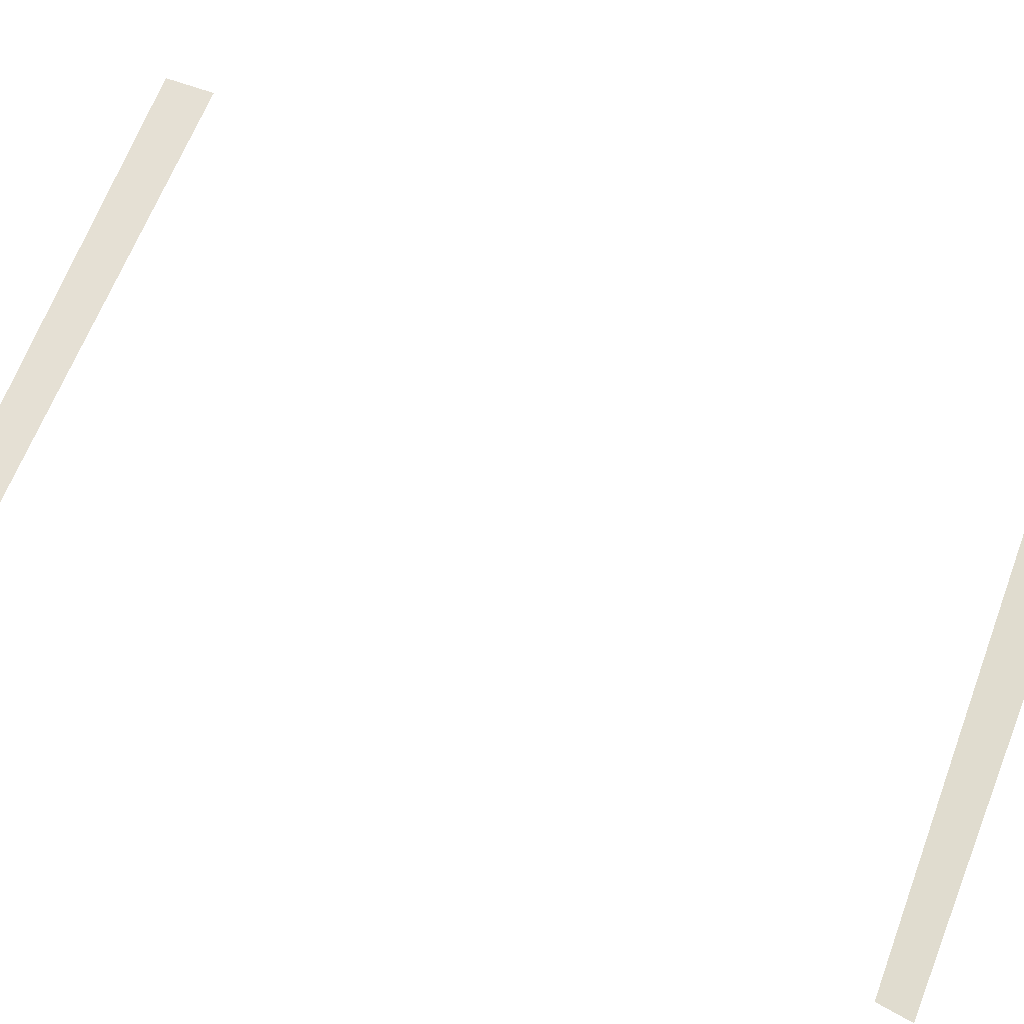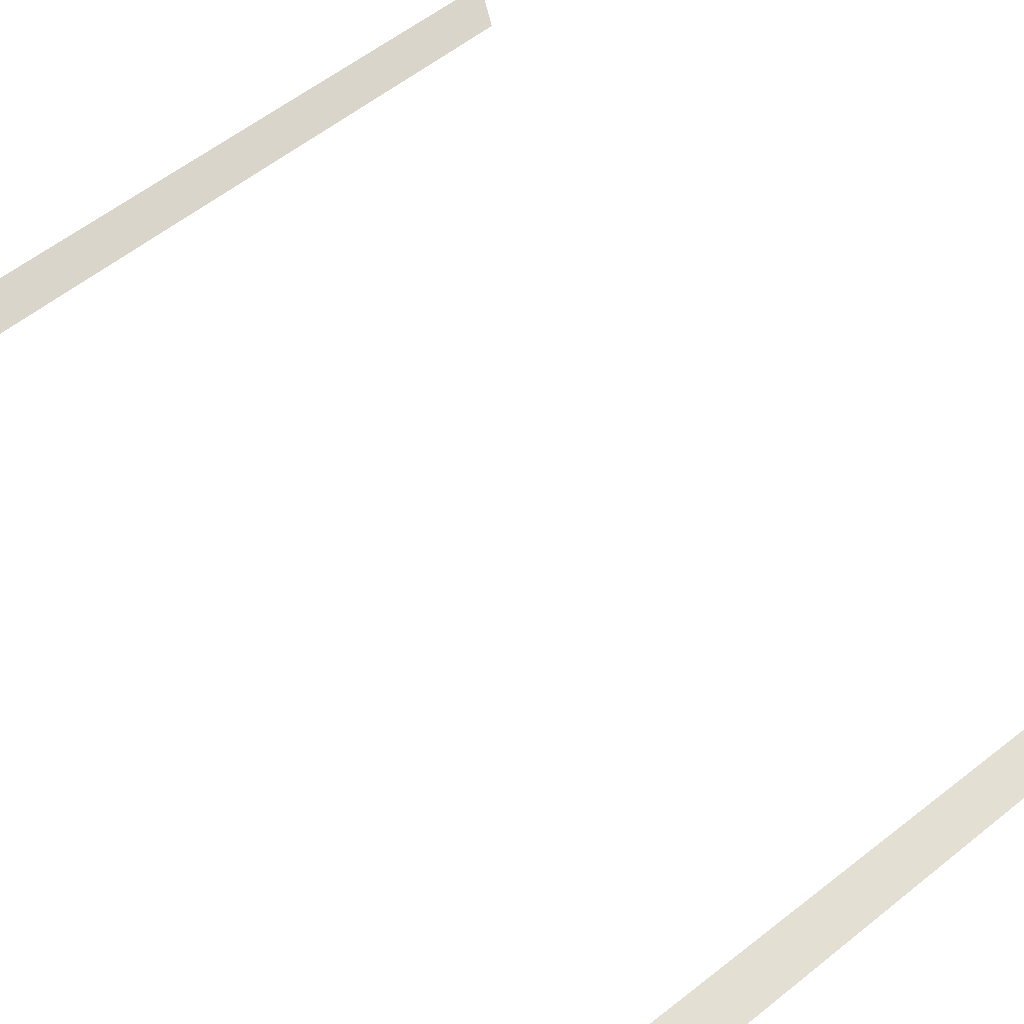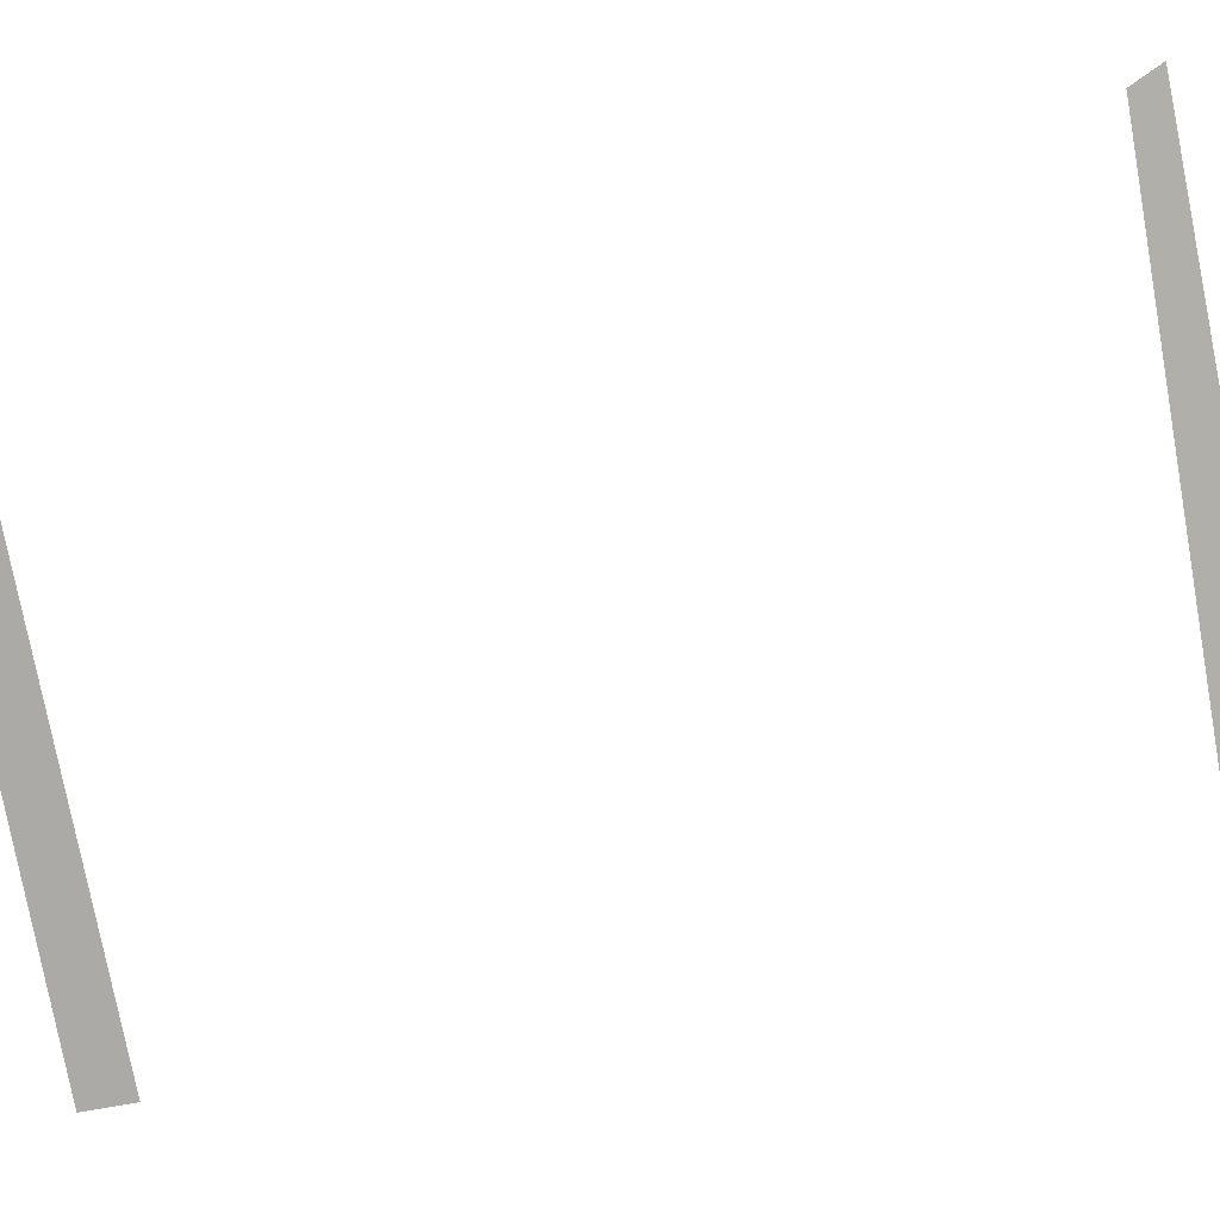
<metadata>
{"format":"obj","ext":"obj","renderer":"f3d","projection":"perspective","resolution":1024,"background":"white","views":[{"elev":62.4,"azim":110.6,"up":"+Z"},{"elev":64.3,"azim":-38.1,"up":"+Z"},{"elev":-75.8,"azim":100.3,"up":"+Z"}]}
</metadata>
<code>
o PickUP_UAV_LOD0
v 0.07382 0.00025 -0.01882
v 0.07315 -0.03809 -0.02392
v 0.07376 0.03988 -0.01992
v 0.07893 -0.02043 -0.02907
v -0.08563 -0.01917 -0.02692
v -0.08947 0.00025 -0.02184
v -0.08549 0.01804 -0.01651
v 0.07908 0.0192 -0.018
v -0.04949 -0.06453 0.1156
v 0.03516 -0.01642 0.02343
v 0.03897 -0.01944 0.02482
v 0.03488 -0.06482 0.115
v 0.03589 -0.02499 0.02359
v 0.03489 -0.05899 0.1163
v -0.05199 -0.0581 0.1177
v 0.03373 -0.02039 0.02379
v 0.03225 -0.06106 0.1148
v 0.03148 -0.06102 0.1147
v -0.04949 -0.06102 0.1156
v -0.05402 -0.06222 0.1197
v -0.05776 -0.02038 0.02477
v -0.05281 -0.05905 0.1177
v -0.05602 -0.025 0.02462
v -0.04918 -0.06105 0.1157
v -0.05254 -0.02038 0.02472
v -0.0528 -0.06603 0.1178
v -0.05617 -0.03031 0.01842
v 0.03386 0.06195 0.1178
v -0.05199 0.06561 0.1177
v 0.03516 0.01692 0.02343
v 0.03919 0.02089 0.02373
v 0.03659 0.06414 0.1191
v 0.03589 0.02555 0.02356
v 0.03489 0.0595 0.1163
v -0.05199 0.0586 0.1177
v 0.03373 0.02089 0.02379
v 0.03224 0.06156 0.1148
v -0.04949 0.06152 0.1156
v 0.03148 0.06152 0.1147
v -0.05402 0.06272 0.1197
v -0.05776 0.02088 0.02477
v -0.05281 0.05956 0.1177
v -0.05603 0.02556 0.02459
v -0.04918 0.06156 0.1157
v -0.05254 0.02088 0.02472
v -0.0528 0.06653 0.1178
v -0.05617 0.03081 0.01842
v 0.1401 0.1621 -0.02884
v 0.07425 0.04925 -0.0281
v 0.1401 0.1622 -0.02868
v 0.07521 0.04896 -0.02795
v 0.139 -0.1679 -0.02883
v 0.07434 -0.05272 -0.0281
v 0.139 -0.1679 -0.02867
v 0.07429 -0.05274 -0.02794
v -0.1159 -0.1486 -0.03175
v -0.07035 -0.04615 -0.03226
v -0.1158 -0.1487 -0.03159
v -0.07049 -0.04613 -0.0321
v -0.1189 0.149 -0.03171
v -0.07333 0.04659 -0.03223
v -0.1188 0.1491 -0.03156
v -0.07347 0.04656 -0.03207
v -0.1007 -0.1604 -0.04364
v -0.1329 -0.1414 -0.0432
v -0.1002 -0.1603 -0.04364
v -0.1297 -0.1542 -0.04347
v -0.1034 -0.1478 -0.04376
v 0.1178 -0.1789 -0.04604
v 0.1519 -0.1633 -0.04644
v 0.1186 -0.1769 -0.04621
v 0.1396 -0.1586 -0.04649
v 0.1297 -0.1838 -0.04638
v -0.1054 0.16 -0.04356
v -0.1405 0.147 -0.04317
v -0.1169 0.1656 -0.04361
v -0.129 0.1414 -0.04348
v 0.156 0.1548 -0.04644
v 0.1219 0.1704 -0.04606
v 0.1518 0.1669 -0.04663
v 0.1261 0.1582 -0.04634
v -0.06135 -0.05213 -0.03466
v -0.07935 -0.03274 -0.03445
v -0.07969 -0.03263 -0.03478
v -0.06102 -0.05223 -0.03499
v -0.05537 0.04145 -0.03506
v -0.05486 0.04146 0.009885
v -0.0913 0.04263 -0.03465
v -0.0908 0.04263 0.01029
v -0.08267 0.05184 -0.03475
v -0.064 0.03224 -0.03496
v 0.06871 -0.02593 -0.03601
v 0.06853 -0.06358 -0.036
v 0.05106 -0.04473 -0.03603
v 0.05936 -0.03481 -0.03635
v 0.07803 -0.05441 -0.03656
v 0.08255 0.03528 -0.03627
v 0.06456 0.05467 -0.03607
v 0.06421 0.05477 -0.0364
v 0.08288 0.03518 -0.03661
f 22 14 12 26
f 42 34 32 46
l 4 5
l 6 1
l 11 12
l 13 14
l 31 32
l 33 34
l 92 93
l 66 65
l 71 70
l 79 78
l 83 82
l 88 89
l 94 92
l 98 97
l 34 35
l 84 85
l 2 3
l 7 8
l 14 15
l 16 17
l 18 19
l 20 21
l 22 23
l 24 25
l 26 27
l 28 29
l 28 30
l 36 37
l 38 39
l 40 41
l 42 43
l 44 45
l 46 47
l 48 49
l 50 51
l 52 53
l 54 55
l 56 57
l 58 59
l 60 61
l 62 63
l 64 65
l 67 68
l 69 70
l 72 73
l 74 75
l 12 10
l 80 81
l 86 87
l 99 100
l 90 91
l 95 96
l 76 77
l 12 9

</code>
